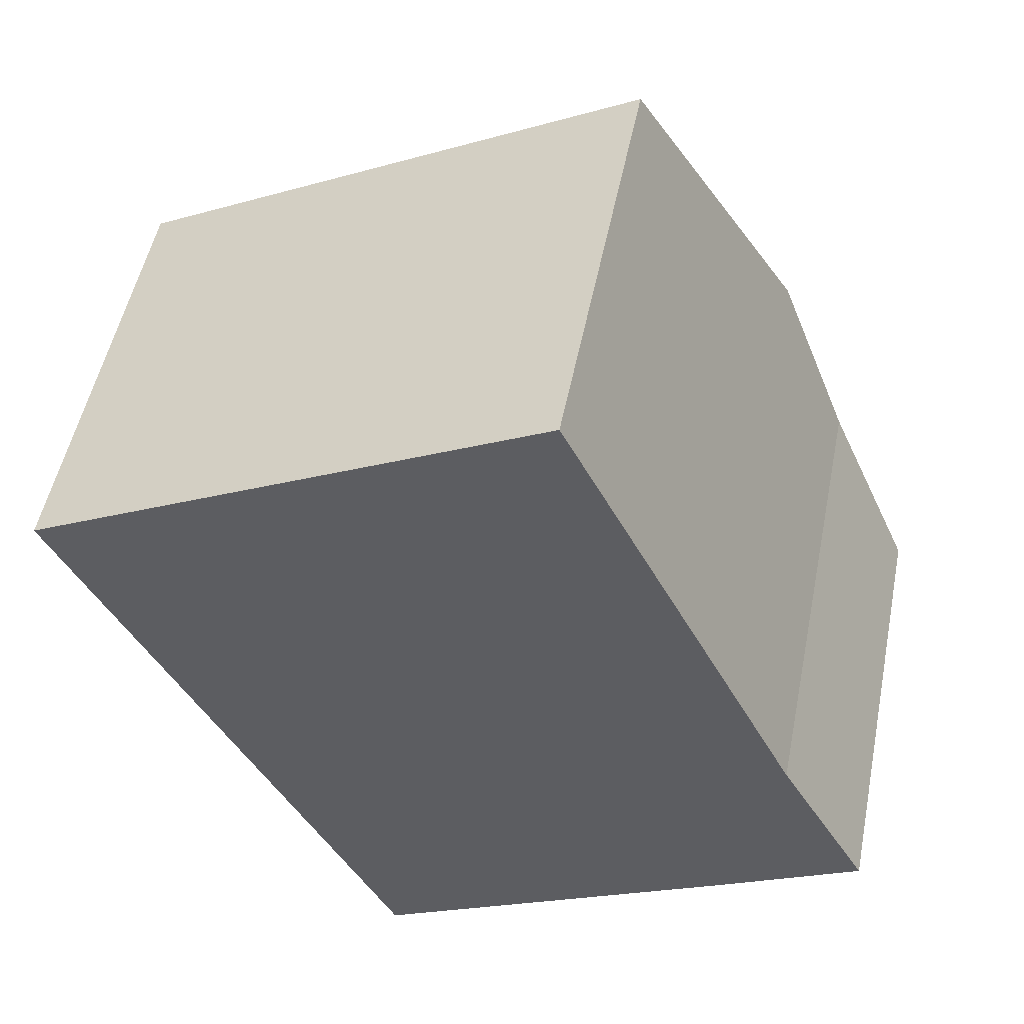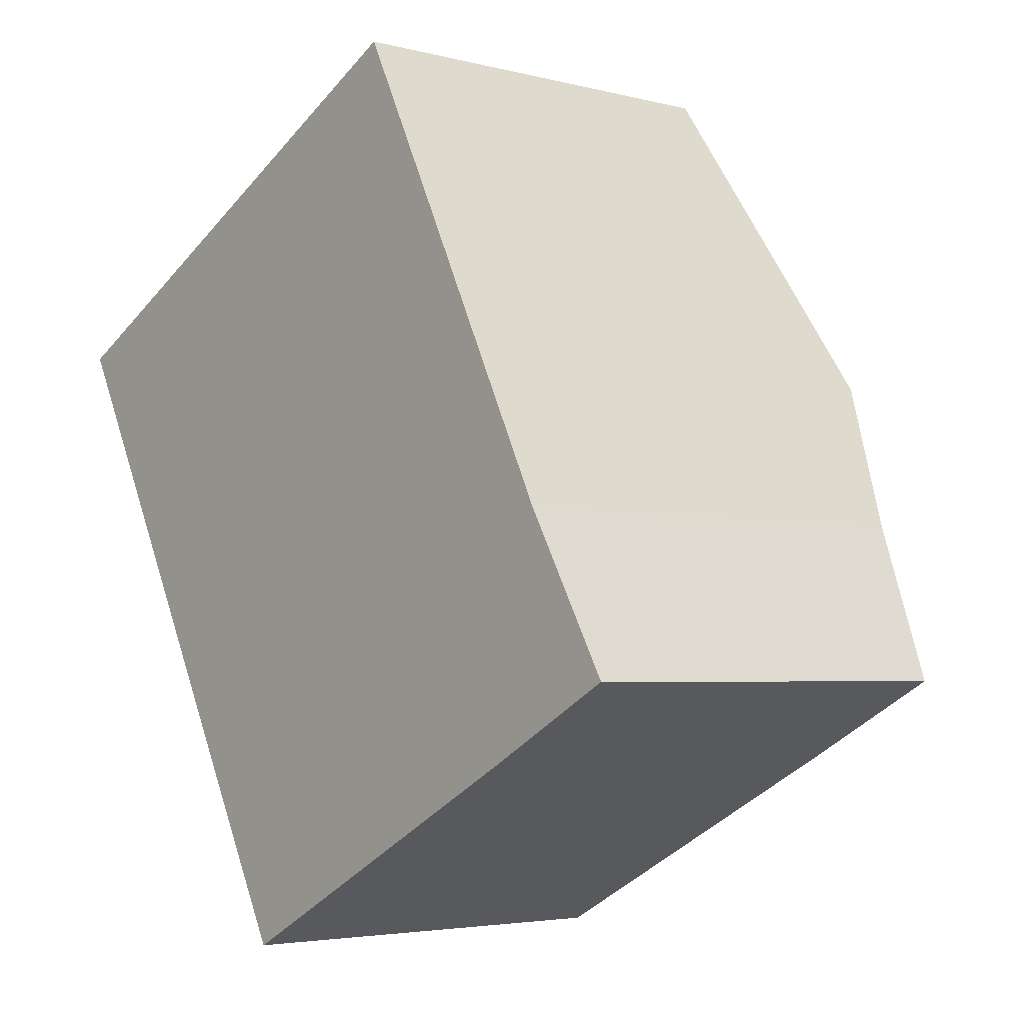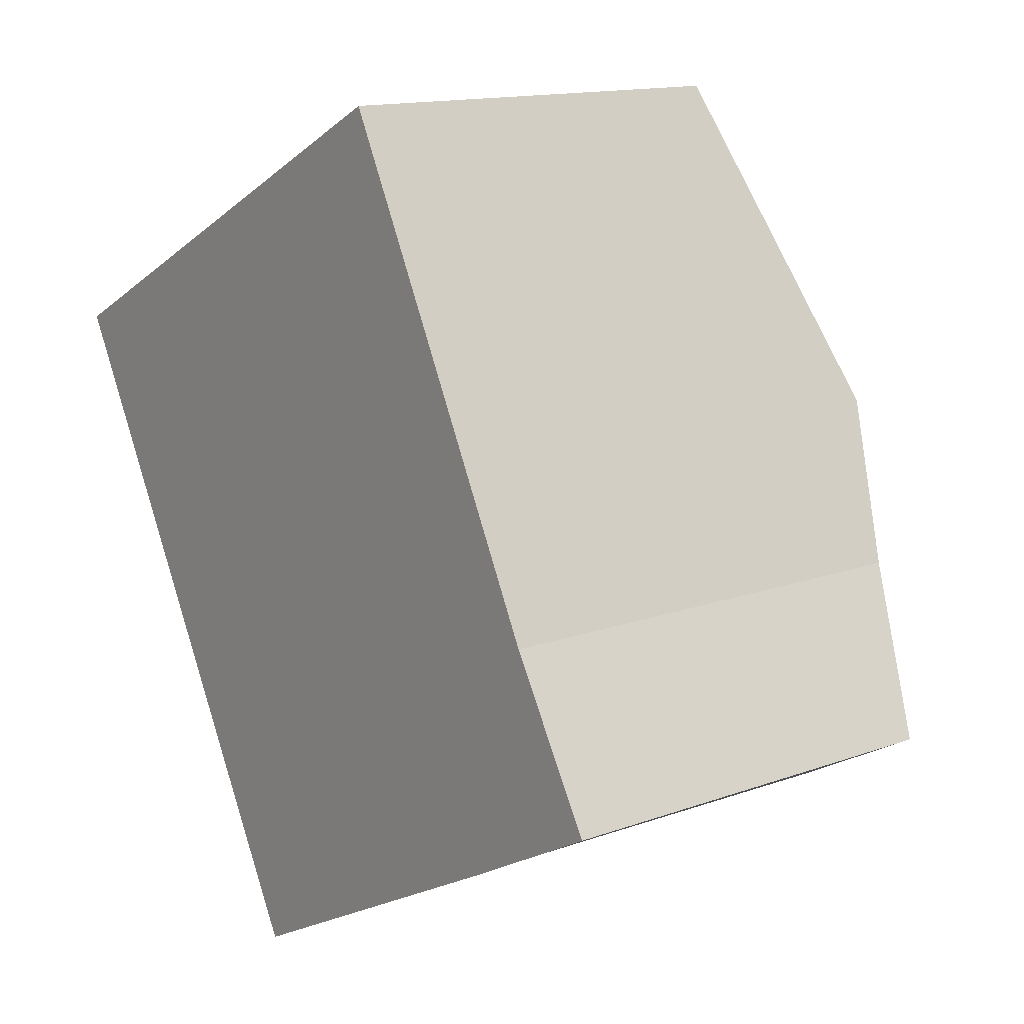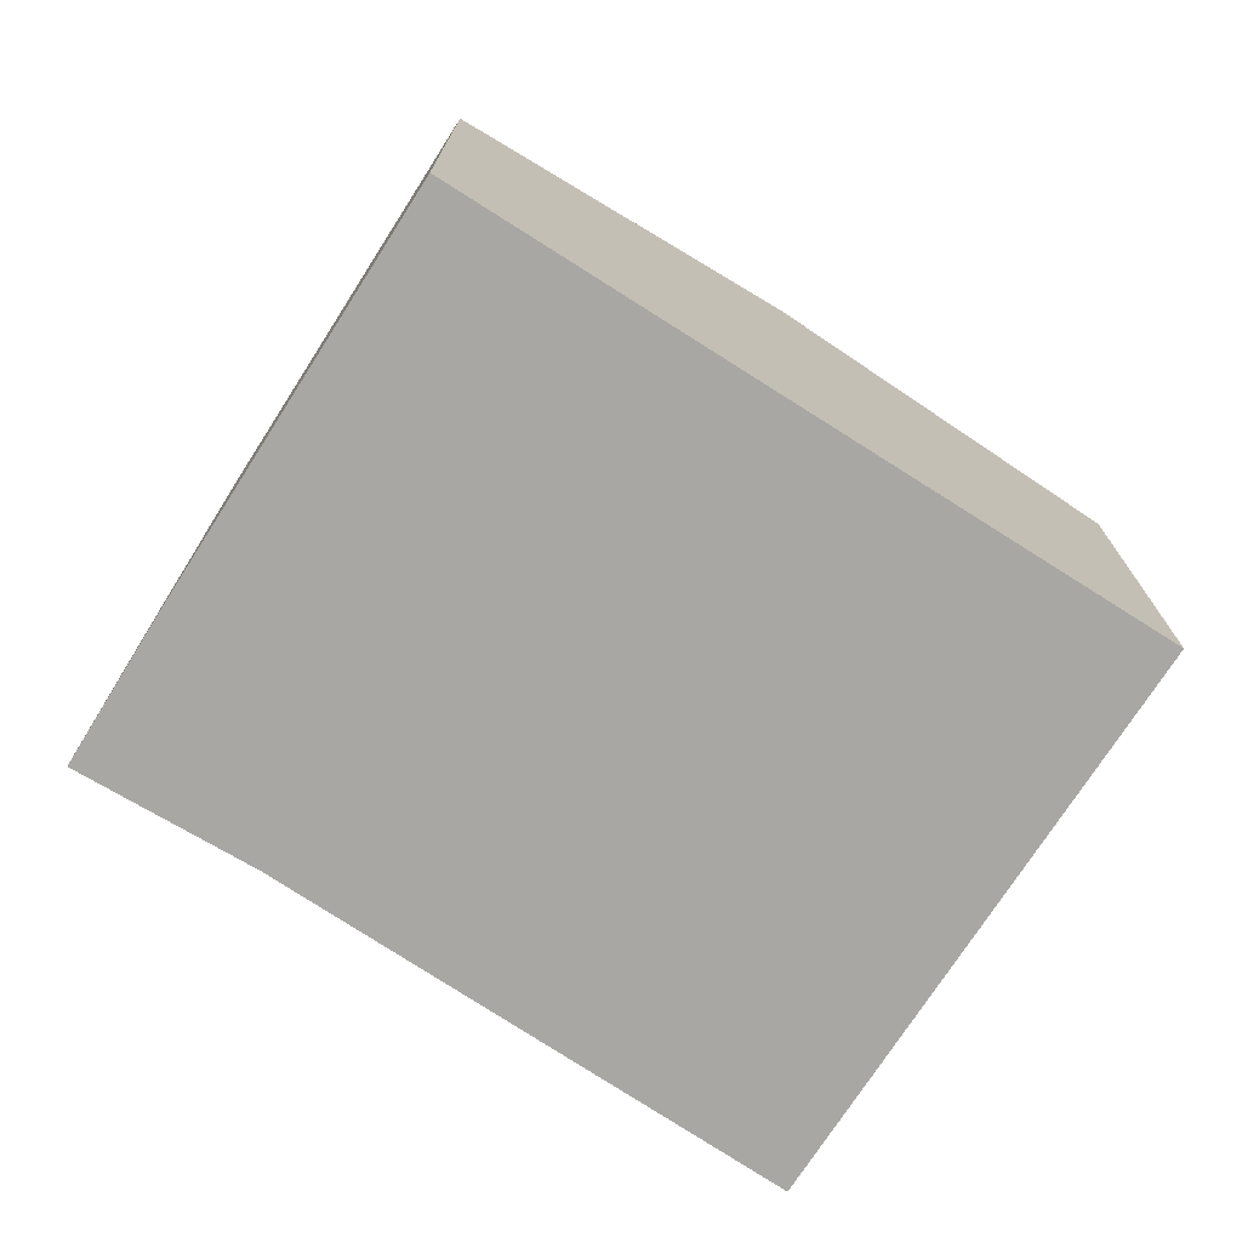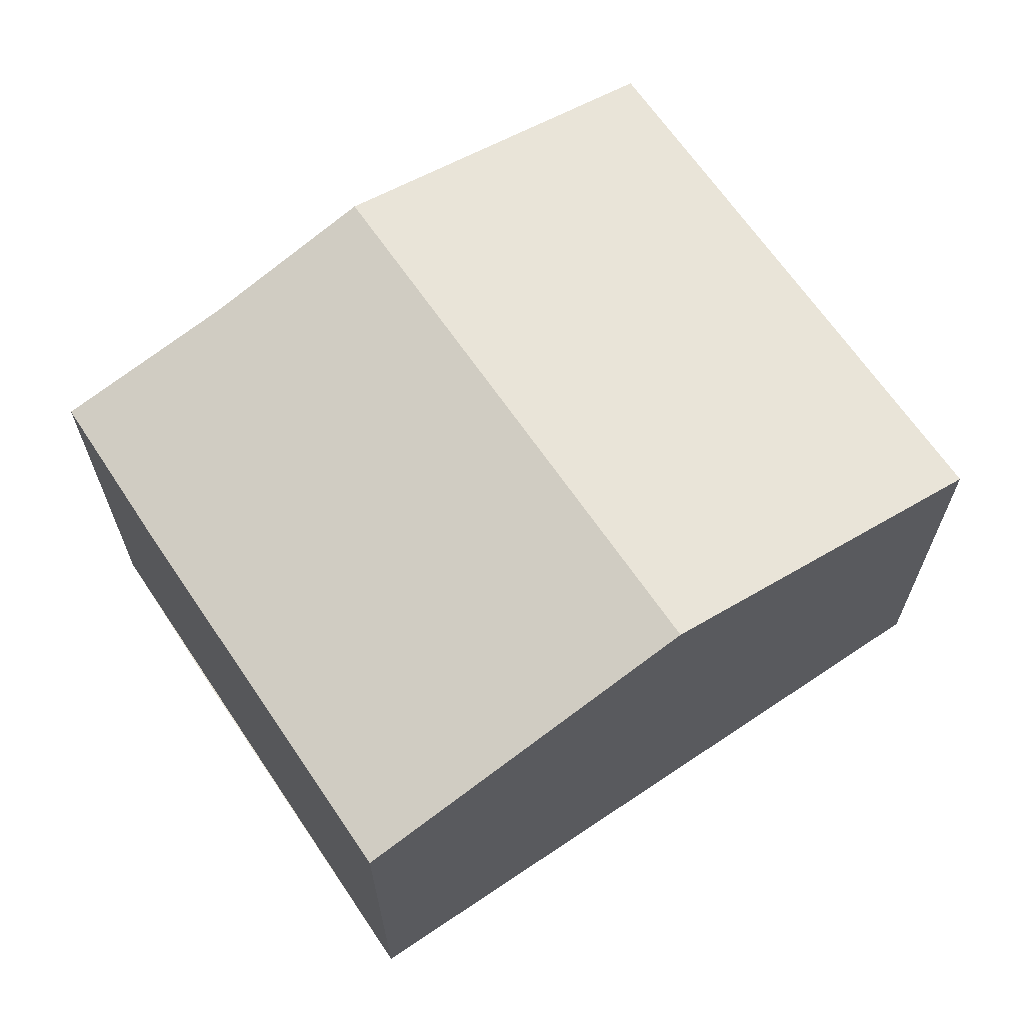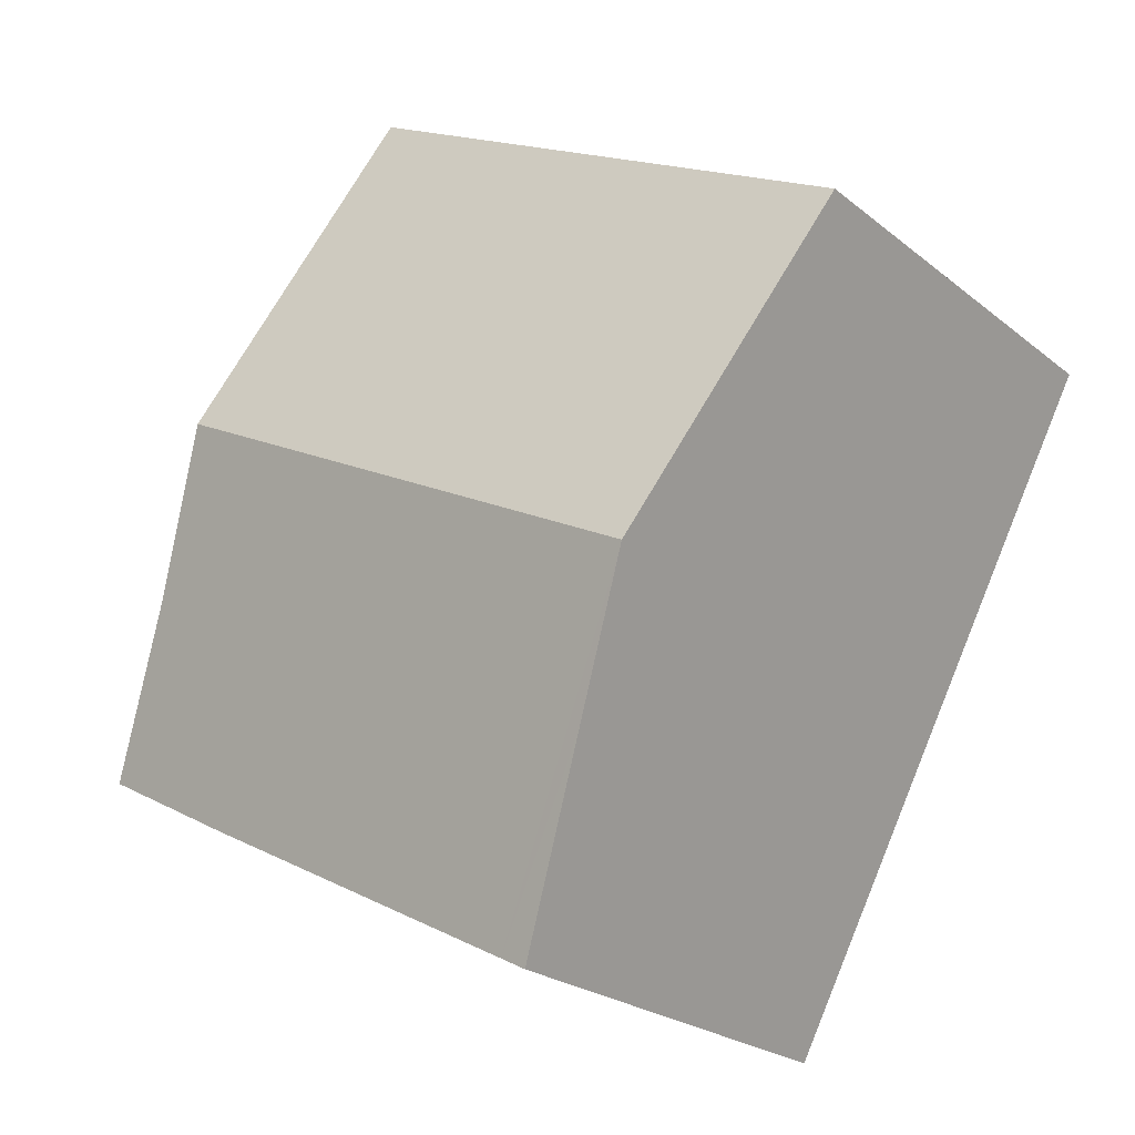
<metadata>
{"format":"obj","ext":"obj","renderer":"f3d","projection":"perspective","resolution":1024,"background":"white","views":[{"elev":51.1,"azim":11.2,"up":"+Z"},{"elev":-3.9,"azim":49.4,"up":"+Z"},{"elev":14.0,"azim":51.1,"up":"+Z"},{"elev":-74.5,"azim":-150.2,"up":"+Y"},{"elev":67.2,"azim":-151.8,"up":"+Y"},{"elev":-23.6,"azim":-142.7,"up":"+Z"}]}
</metadata>
<code>
v  9.394 7.889 4.835
v  3.057 9.477 -5.8
v  0 7.889 4.831e-16
v  12.34 9.477 -1.023
v  13.22 7.905 -7.871
v  13.74 8.719 -3.819
v  15.39 7.917 -6.691
v  12.82 7.902 -8.084
v  11.77 7.9 -8.638
v  11.45 7.899 -8.807
v  9.175 7.894 -9.999
v  6.589 7.889 -11.36
v  4.367 8.797 -8.285
v  6.116 7.888 -11.6
v  0 0 0
v  9.394 -2.961e-16 4.835
v  13.74 2.338e-16 -3.819
v  12.34 6.264e-17 -1.023
v  15.39 4.097e-16 -6.691
v  6.116 7.105e-16 -11.6
v  13.22 4.82e-16 -7.871
v  11.77 5.289e-16 -8.638
v  12.82 4.95e-16 -8.084
v  11.45 5.393e-16 -8.807
v  9.175 6.123e-16 -9.999
v  6.589 6.953e-16 -11.36
v  4.367 5.073e-16 -8.285
v  3.057 3.551e-16 -5.8
g defaultobject
f 1 2 3
f 2 1 4
f 5 6 7
f 6 2 4
f 2 6 5
f 2 5 8
f 2 8 9
f 2 9 10
f 2 10 11
f 2 11 12
f 2 12 13
f 13 12 14
f 15 1 3
f 1 15 16
f 16 4 1
f 4 16 6
f 6 16 17
f 17 16 18
f 17 7 6
f 7 17 19
f 19 5 7
f 5 19 8
f 8 19 9
f 9 19 10
f 10 19 11
f 11 19 12
f 12 19 14
f 14 19 20
f 20 19 21
f 20 21 22
f 22 21 23
f 20 22 24
f 20 24 25
f 20 25 26
f 20 13 14
f 13 20 2
f 2 20 3
f 3 20 27
f 3 27 28
f 3 28 15
f 26 27 20
f 27 26 25
f 27 25 28
f 28 25 24
f 28 24 15
f 15 24 22
f 15 22 23
f 15 23 21
f 15 21 19
f 15 19 17
f 15 17 18
f 15 18 16

</code>
